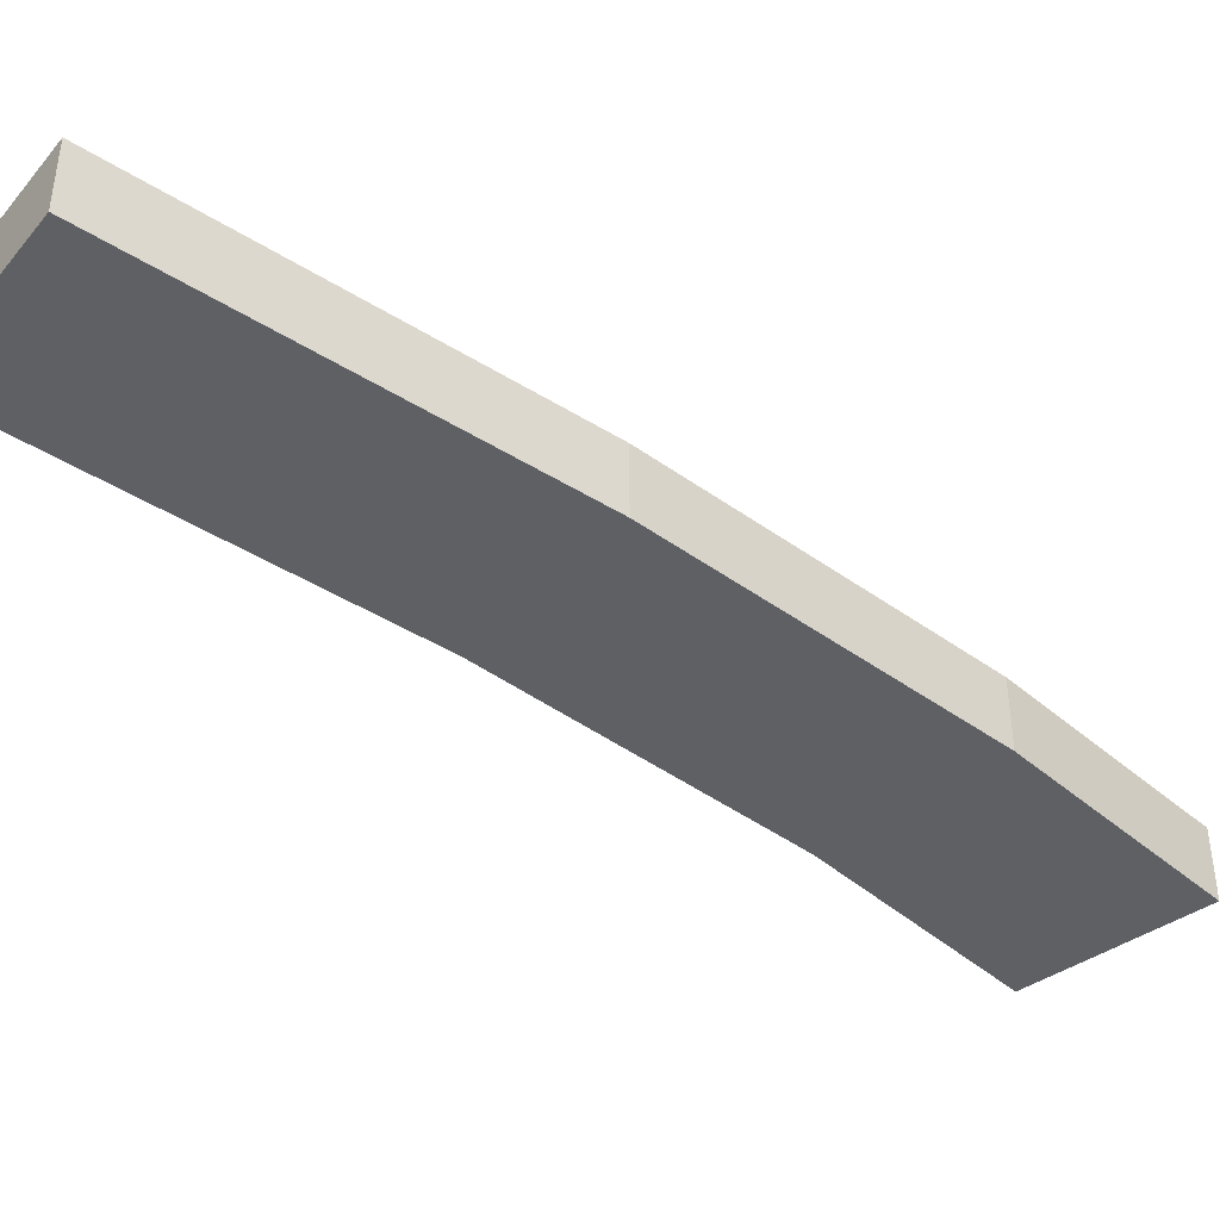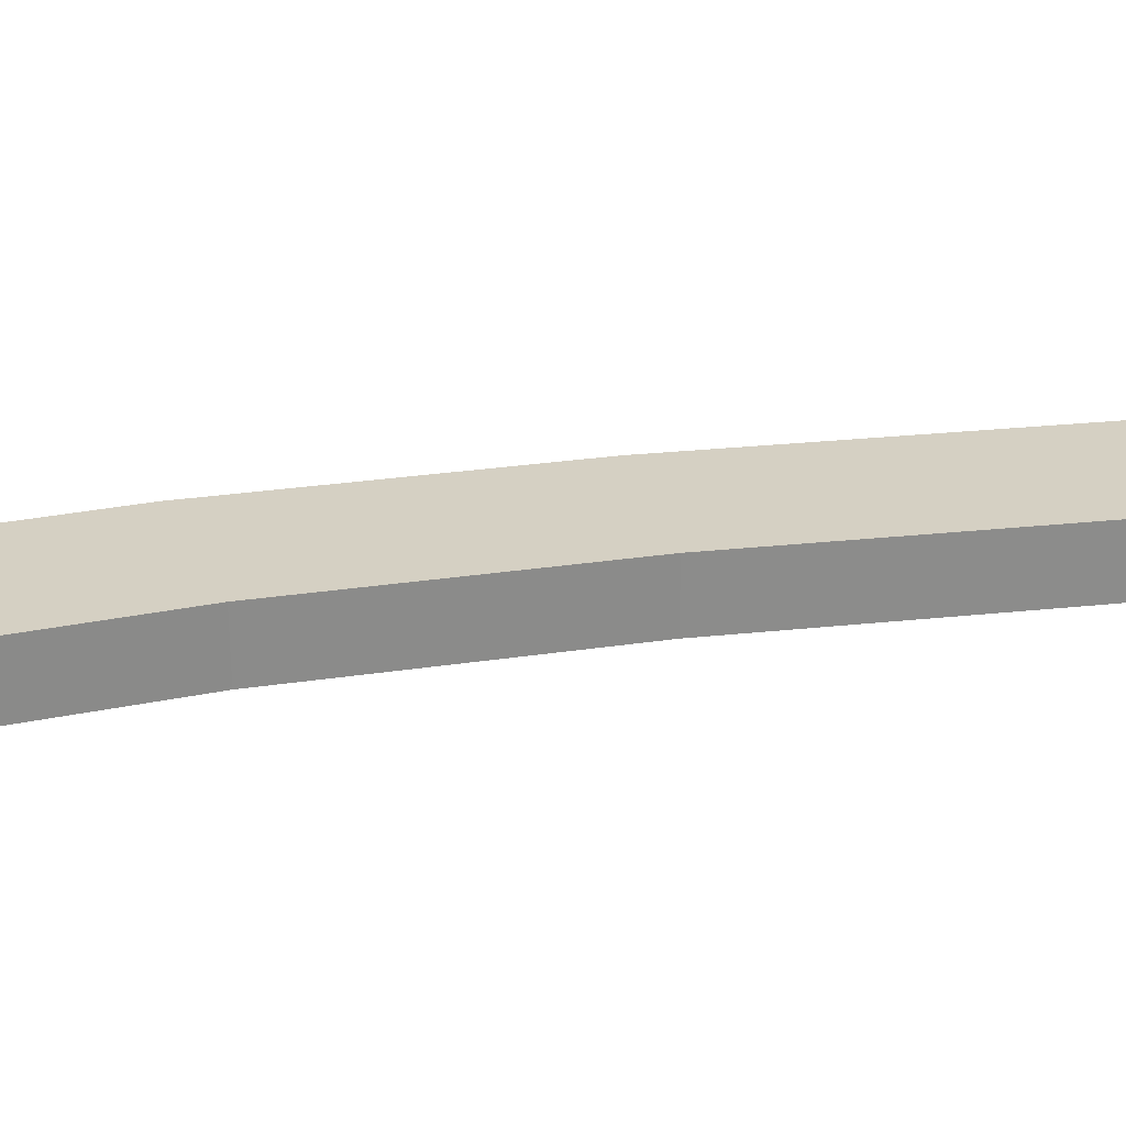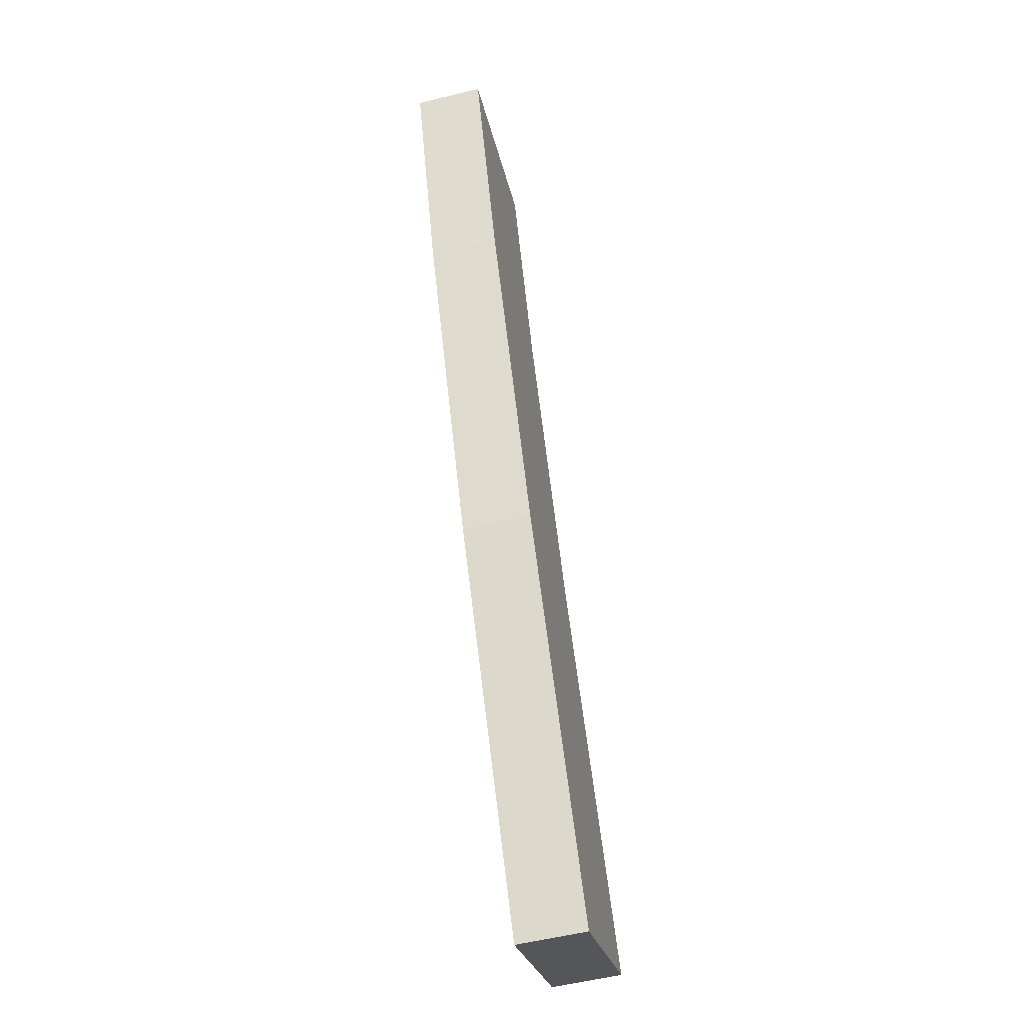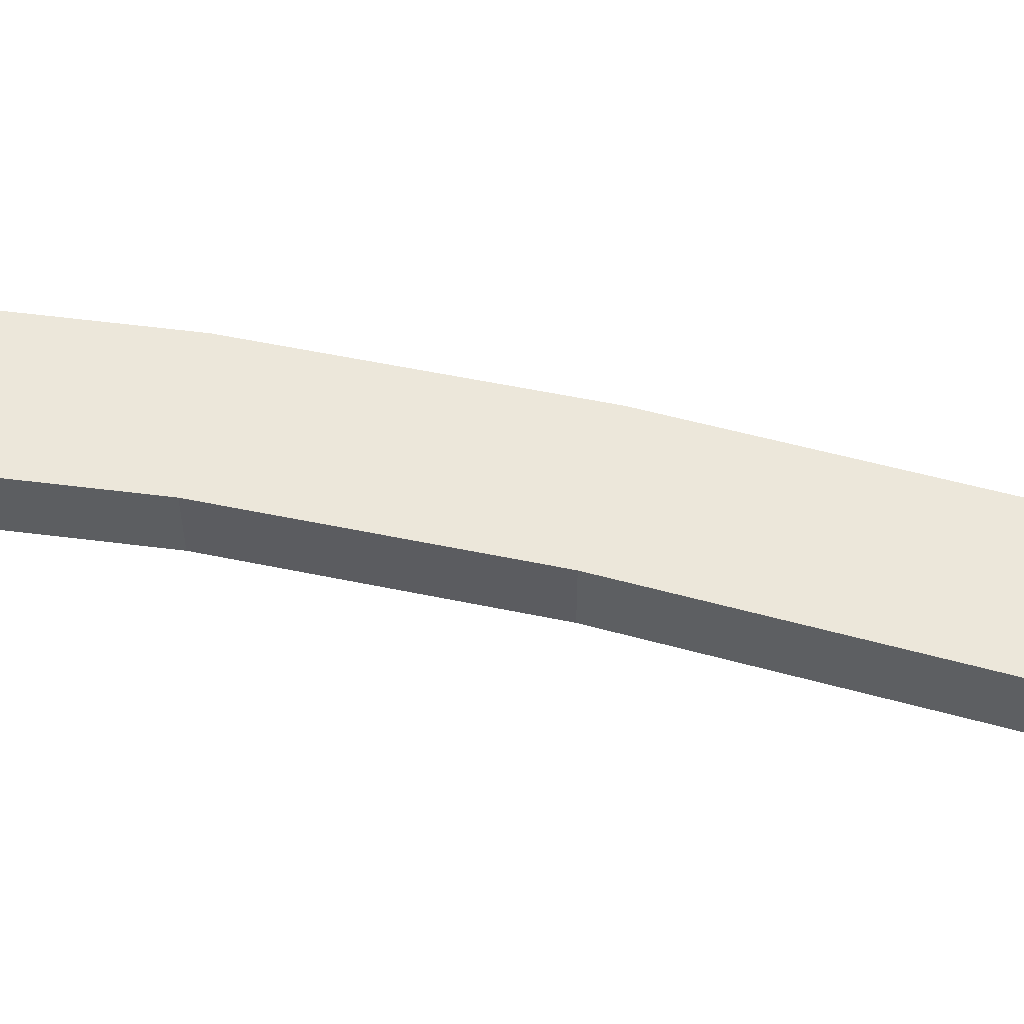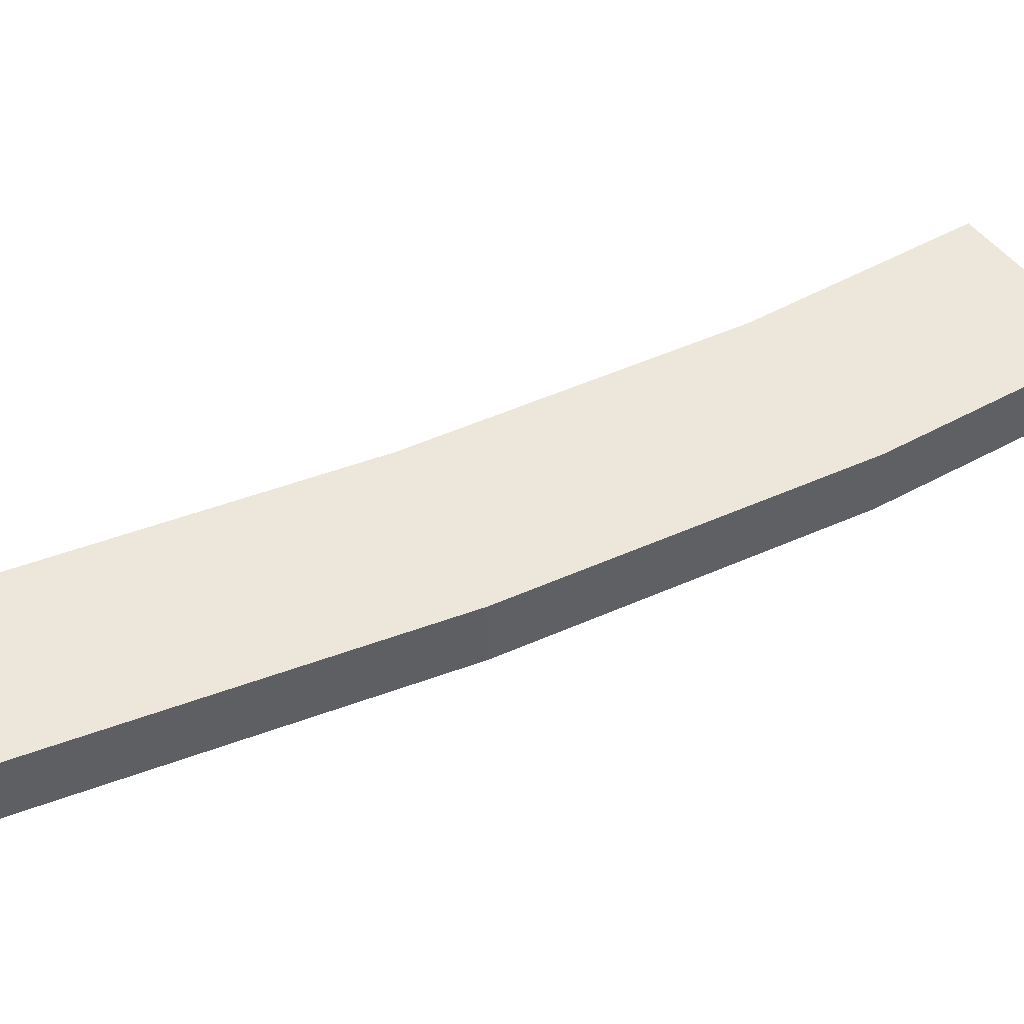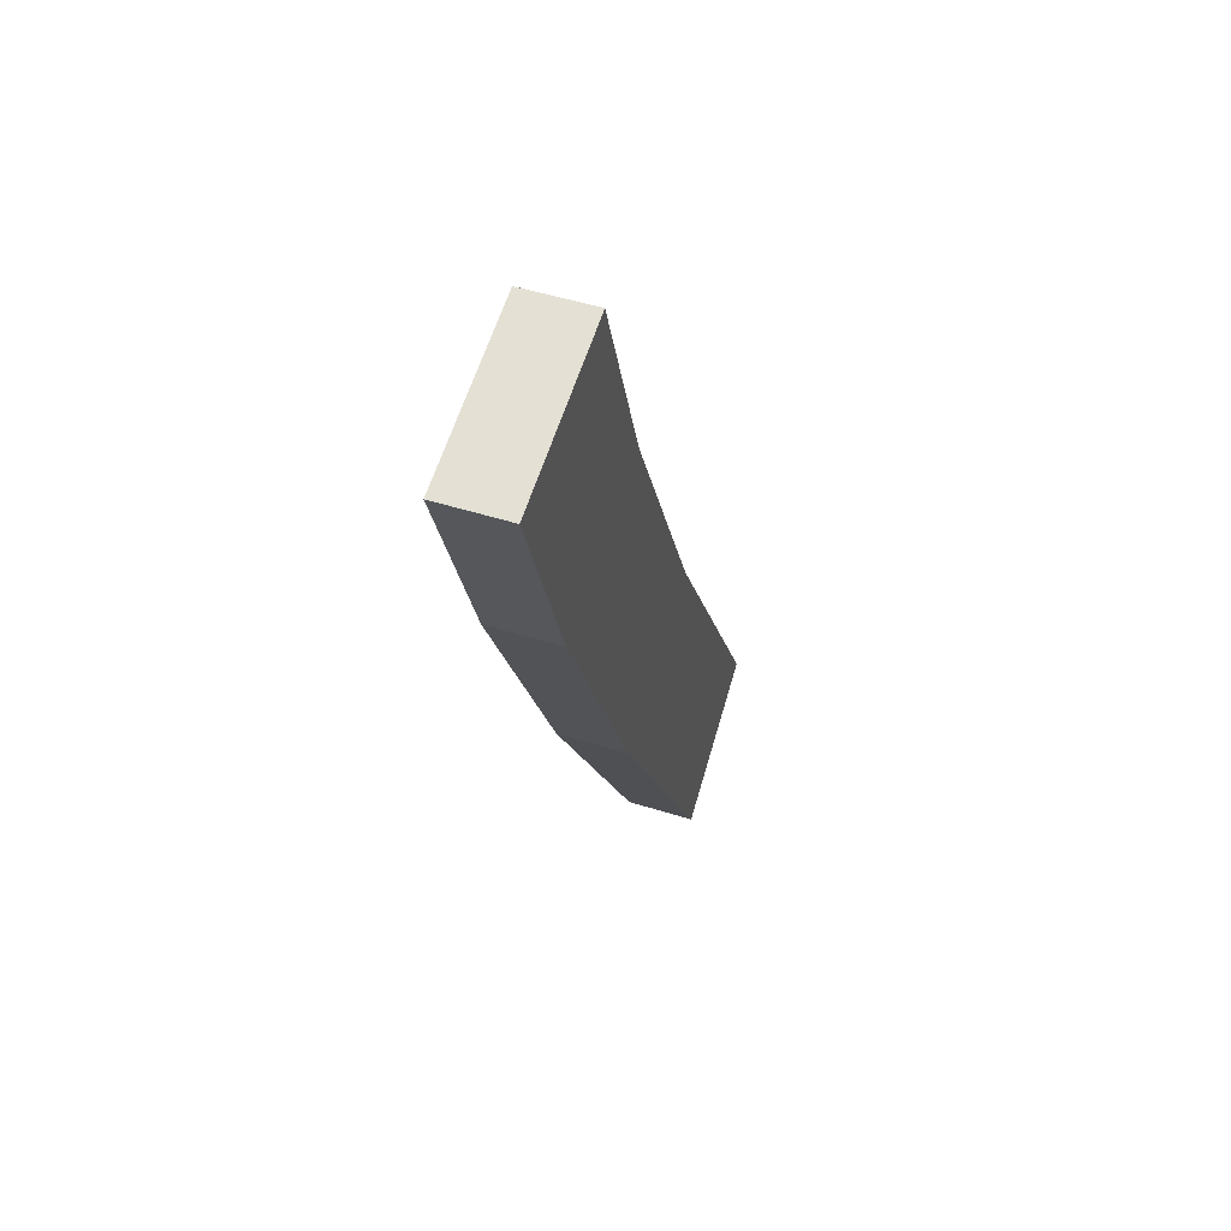
<metadata>
{"format":"obj","ext":"obj","renderer":"f3d","projection":"perspective","resolution":1024,"background":"white","views":[{"elev":-43.1,"azim":-155.7,"up":"+Y"},{"elev":26.3,"azim":51.4,"up":"+Y"},{"elev":-56.1,"azim":-75.7,"up":"+Z"},{"elev":51.5,"azim":78.0,"up":"+Y"},{"elev":50.5,"azim":-141.0,"up":"+Y"},{"elev":49.7,"azim":-70.8,"up":"+Z"}]}
</metadata>
<code>
v  4.86 2.746 1.252
v  3.242 2.746 -8.825
v  0 2.746 1.681e-16
v  6.471 2.746 1.667
v  6.857 2.746 1.766
v  9.989 2.746 -6.868
v  4.86 2.746 -12.28
v  9.2 2.746 -21.56
v  15.43 2.746 -18.57
v  17.39 2.746 -36.34
v  23.36 2.746 -32.94
v  23 2.746 -33.15
v  6.857 -1.081e-16 1.766
v  9.989 4.205e-16 -6.868
v  15.43 1.137e-15 -18.57
v  23.36 2.017e-15 -32.94
v  17.39 2.225e-15 -36.34
v  23 2.03e-15 -33.15
v  9.2 1.32e-15 -21.56
v  4.86 7.521e-16 -12.28
v  3.242 5.404e-16 -8.825
v  0 0 0
v  4.86 -7.666e-17 1.252
v  6.471 -1.021e-16 1.667
g defaultobject
f 1 2 3
f 2 1 4
f 2 4 5
f 2 5 6
f 2 6 7
f 7 6 8
f 8 6 9
f 8 9 10
f 10 9 11
f 10 11 12
f 13 6 5
f 6 13 14
f 14 9 6
f 9 14 15
f 15 11 9
f 11 15 16
f 16 12 11
f 12 16 10
f 10 16 17
f 17 16 18
f 17 8 10
f 8 17 19
f 19 7 8
f 7 19 20
f 7 20 2
f 2 20 21
f 22 2 21
f 22 3 2
f 22 1 3
f 1 22 23
f 1 23 4
f 4 23 24
f 4 24 5
f 5 24 13
f 18 19 17
f 19 18 16
f 19 16 15
f 19 15 14
f 19 14 20
f 20 14 21
f 21 14 13
f 21 13 22
f 22 13 24
f 22 24 23

</code>
